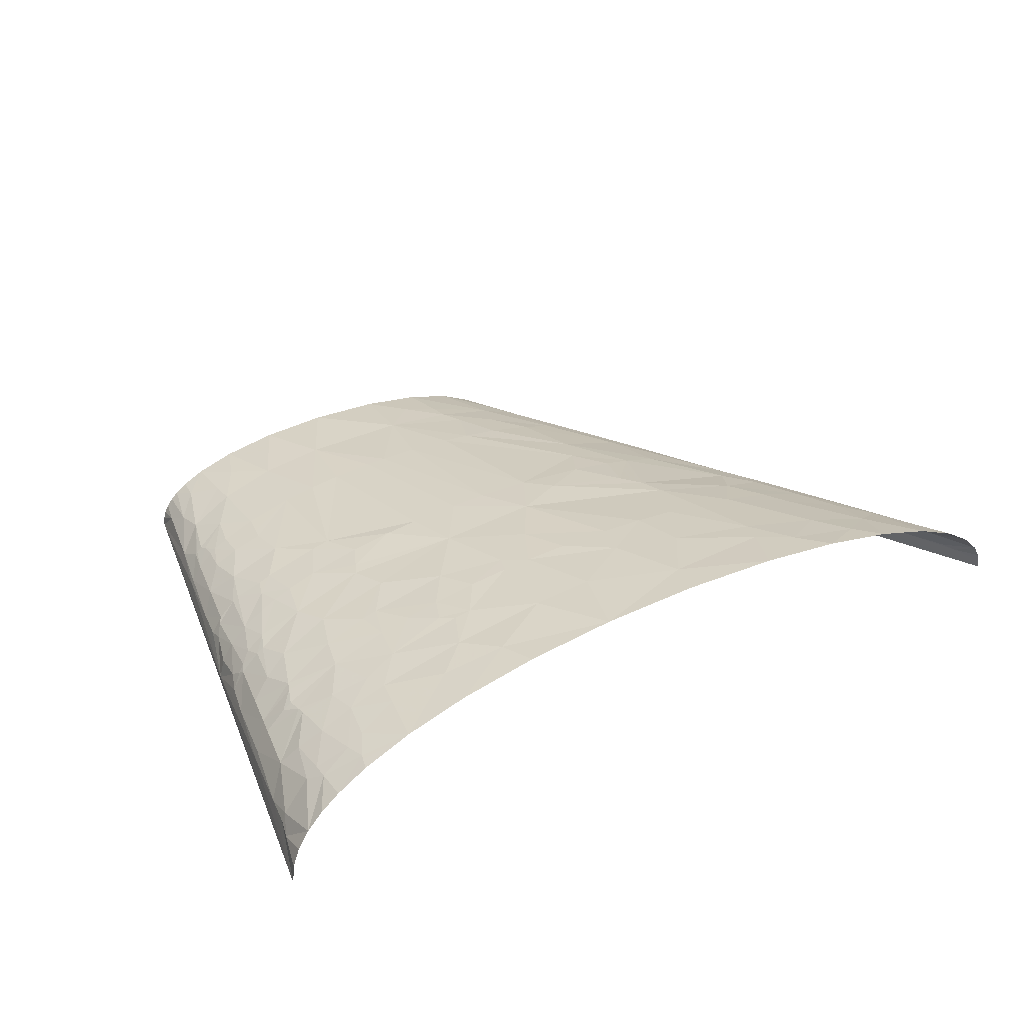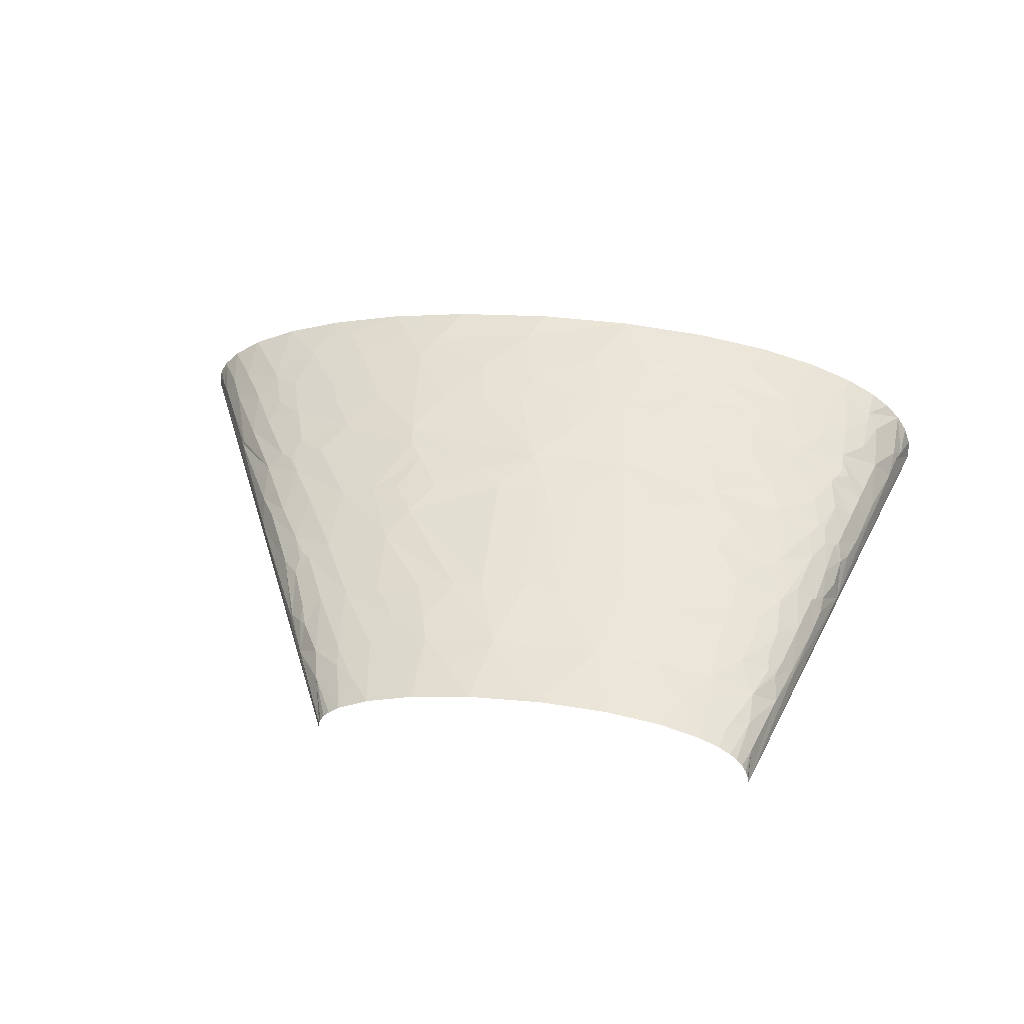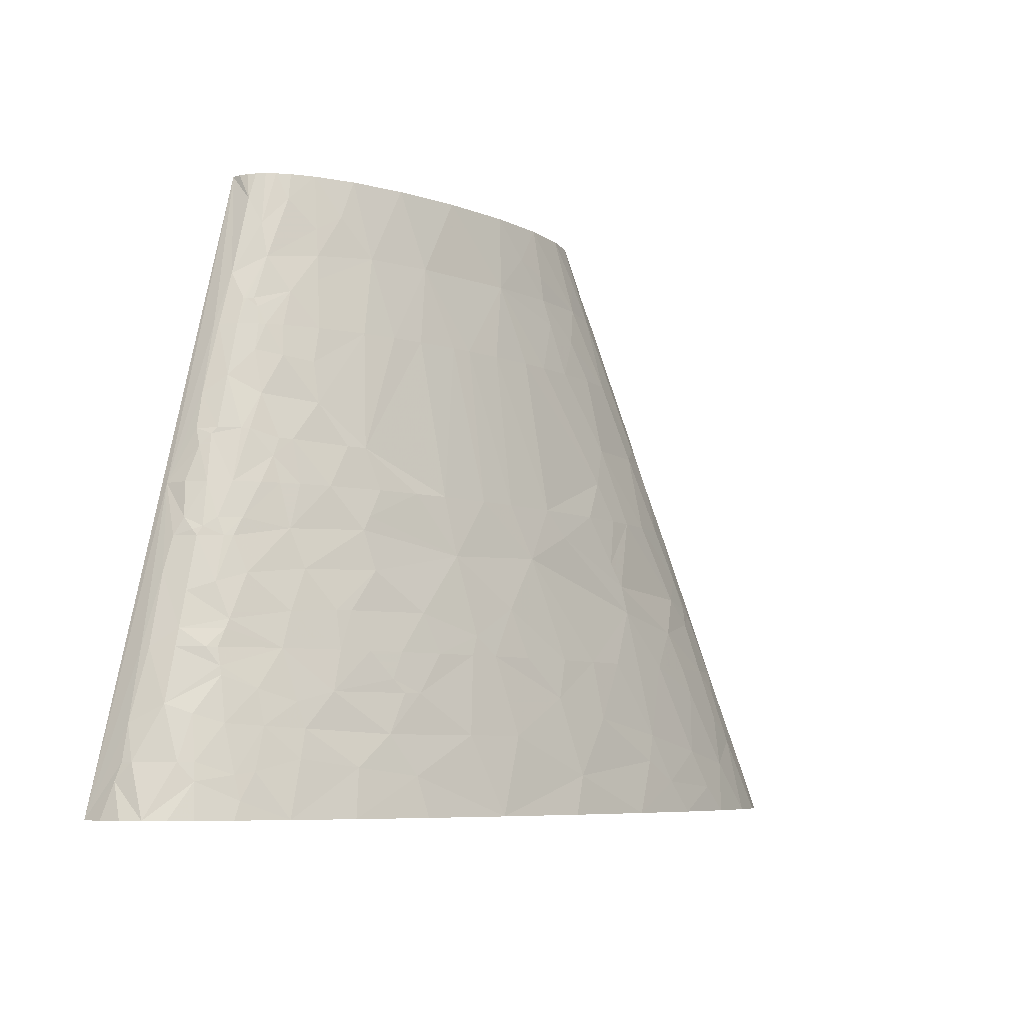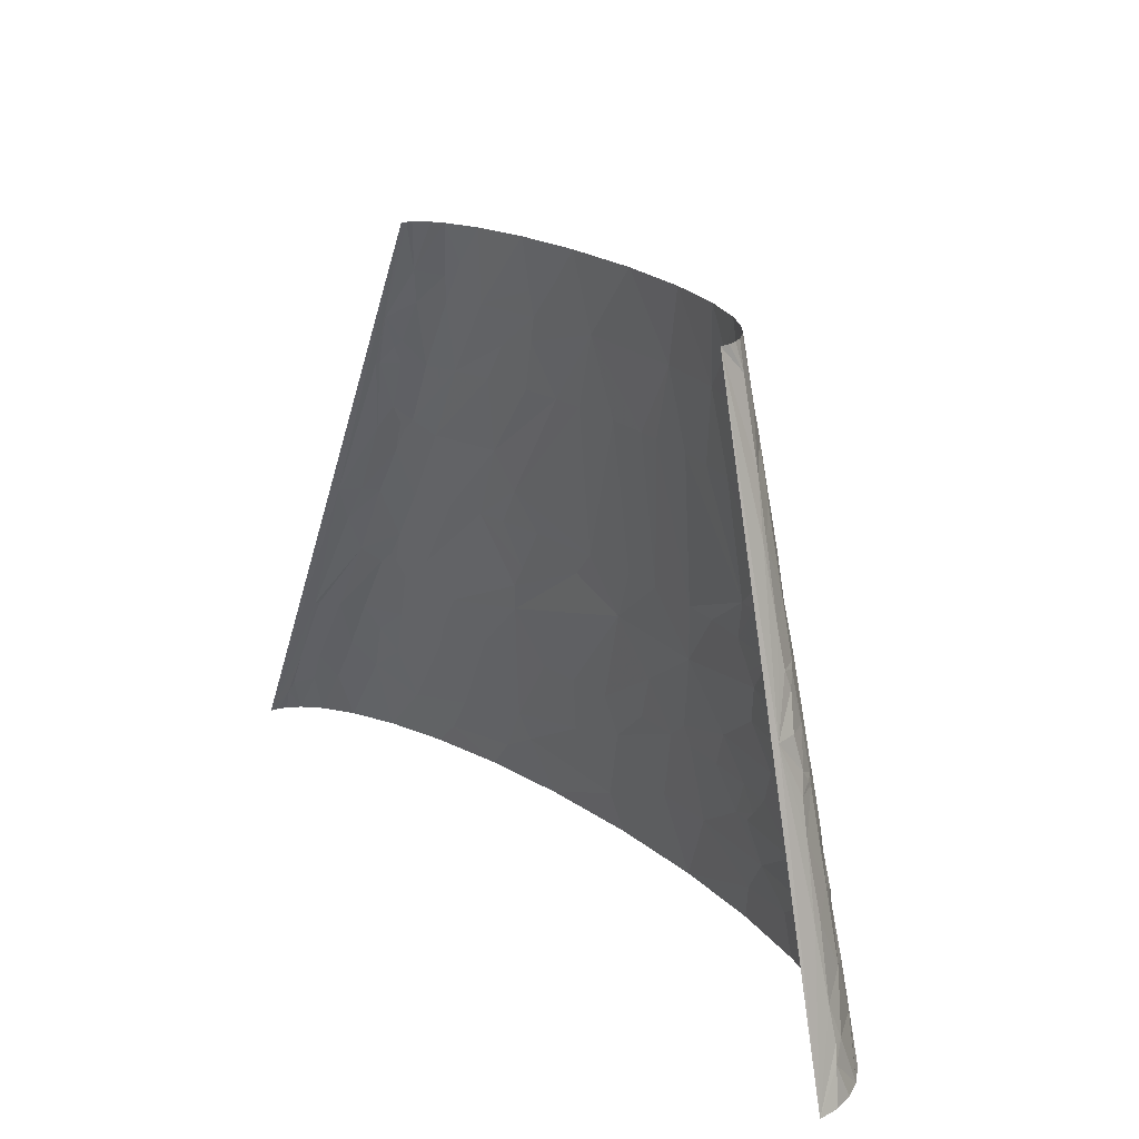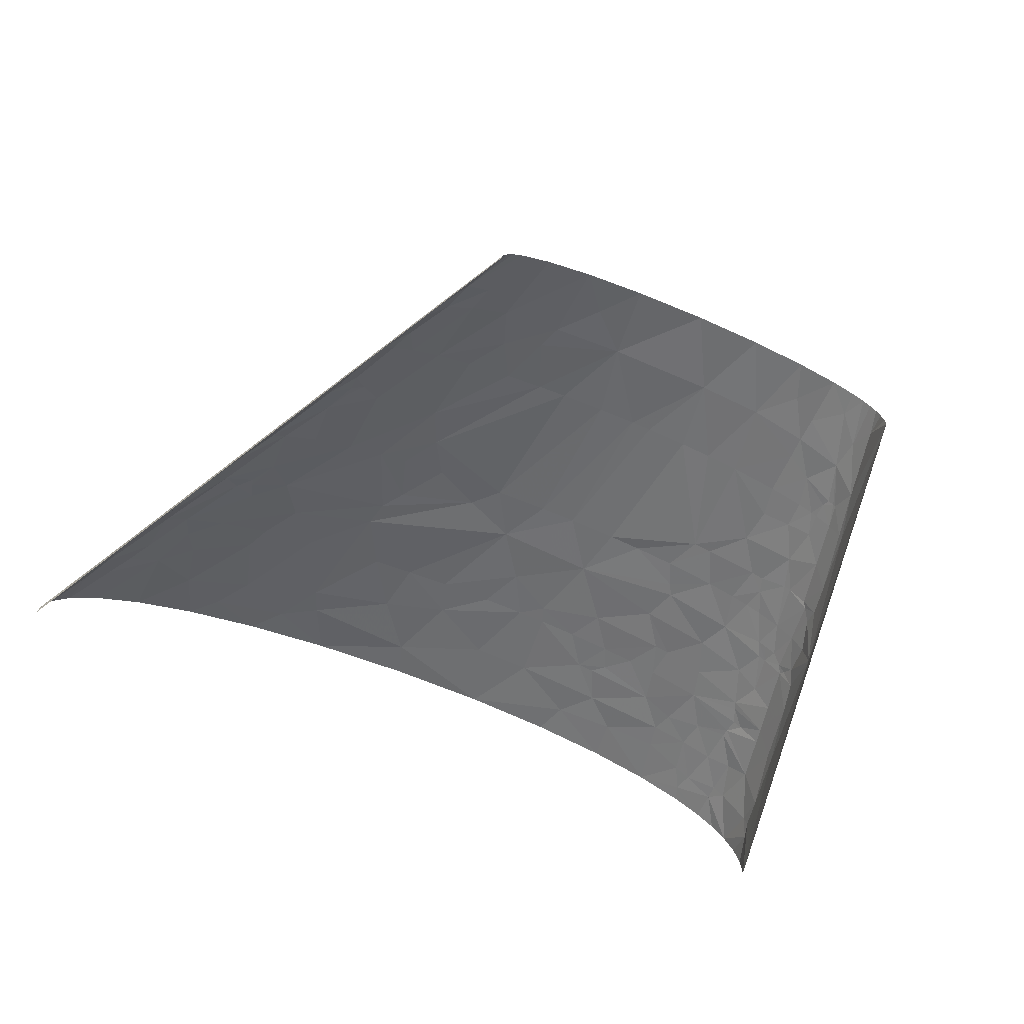
<metadata>
{"format":"obj","ext":"obj","renderer":"f3d","projection":"perspective","resolution":1024,"background":"white","views":[{"elev":34.8,"azim":-33.8,"up":"+Z"},{"elev":37.8,"azim":-169.4,"up":"+Z"},{"elev":-7.0,"azim":-45.3,"up":"+Y"},{"elev":22.9,"azim":-125.6,"up":"+Y"},{"elev":-61.2,"azim":155.3,"up":"+Z"}]}
</metadata>
<code>
v -103.5 139.1 3.148
v -69.09 278.2 0
v -138.2 0 0
v -119.7 69.55 9.931
v -84.92 208.7 8.783
v -77.78 231.8 11.4
v -83.93 208.7 11.09
v 22.73 208.7 44.19
v 3.363 208.7 43.42
v 9.914 139.1 52.45
v 33.24 139.1 53.07
v 32.49 208.7 44.2
v 50.82 139.1 52.77
v 50.55 208.7 43.62
v 76.36 139.1 51.25
v 71.56 208.7 41.95
v 206.6 139.1 4.479
v 276.3 0 0
v 138.2 278.2 0
v 240.1 69.55 7.828
v 171.5 208.7 5.591
v 160.4 231.8 4.369
v 137.9 278.2 2.285
v 170.8 208.7 7.007
v -112.4 69.55 23.3
v -118.3 69.55 13.72
v -117.9 46.37 24.2
v -110.5 77.28 23
v -103.4 69.55 31.69
v -111.2 100.5 11.97
v -106.9 92.74 22.38
v -96.15 77.28 35.06
v -99.52 69.55 34.47
v -75.37 69.55 46.12
v -94.47 81.15 35.33
v -106.9 115.9 12.82
v -103.5 123.7 15.61
v -101.2 139.1 12.34
v -95.89 139.1 20.48
v 13.49 34.78 65.62
v 32.08 69.55 61.86
v 18.47 69.55 61.51
v -86.07 123.7 32.14
v -94.43 123.7 26.18
v -93.17 115.9 28.99
v -90.05 115.9 31.17
v -70.62 139.1 37.2
v -78.02 139.1 33.77
v 41.79 34.78 66.34
v 29.03 0 70.55
v -95.9 154.6 14.81
v -95.4 162.3 11.96
v -88.07 139.1 27.61
v -91.95 177.8 10.86
v -84.79 185.5 18.71
v -80.03 162.3 28.25
v -82.86 162.3 26.31
v -74.41 177.8 28.66
v -79.28 208.7 17.78
v -74.87 197.1 24.47
v -72.54 208.7 23.63
v -70 208.7 25.31
v -76.19 220.3 17.66
v -75.26 220.3 18.6
v -72.07 216.4 22.27
v -72.89 220.3 20.72
v -66.52 239.6 21.22
v -66.71 255 17.4
v -59.54 278.2 17.78
v -62.9 278.2 14.78
v 227.9 34.78 33.35
v 228.8 0 41.95
v 249.7 0 32.07
v -20.07 243.4 36.56
v -26.93 208.7 39.85
v -11.3 208.7 42.1
v -1.198 278.2 34.45
v -26.28 278.2 30.97
v 196.6 92.74 32.46
v 205 69.55 34.7
v 223.2 69.55 25.22
v 182.3 104.3 35.49
v 160.6 139.1 35.43
v 143.9 139.1 40.3
v 233 69.55 17.54
v 252.5 34.78 15.71
v 239.2 69.55 9.595
v 9.48 243.4 39.44
v 29.81 278.2 35.3
v 213.3 104.3 18.98
v 128.6 173.9 37.77
v 103.2 208.7 37.3
v 85.46 208.7 40.25
v 124.5 208.7 32.35
v 58.64 243.4 38.32
v 63.47 278.2 32.85
v 159.8 173.9 27.81
v 179.3 139.1 28.16
v 141.4 208.7 26.86
v 184.1 173.9 12.68
v 201.3 139.1 13.32
v 174.9 185.5 15.64
v 120.2 243.4 26.67
v 113.4 278.2 21.37
v 91.48 278.2 27.95
v 164.8 208.7 14.02
v 154.9 208.7 20.7
v 160.5 220.3 12.47
v 164.2 216.4 10.71
v 149.5 239.6 13.27
v 145.2 255 9.861
v 132.5 278.2 10.58
v 127.7 278.2 14.27
v 135.2 278.2 7.729
v 137.1 278.2 4.562
v -132.6 15.46 12.19
v -137.2 0 9.4
v -134.1 0 18.04
v -129 0 25.94
v -130.2 23.18 13.49
v -128.4 23.18 17.53
v -126.7 38.64 12.26
v -112.1 15.46 37.28
v -122 0 33.12
v -113.4 0 39.6
v -116.7 23.18 31.94
v -111.3 23.18 36.14
v -99.43 61.83 36.08
v -99.35 57.96 36.89
v -17.6 17.39 65.25
v -48.95 0 62.66
v -13.21 0 67.9
v -29.67 34.78 61.5
v -97.74 96.6 29.9
v -86.42 100.5 36.28
v -102.2 118.5 19.53
v -101.4 115.9 21.44
v -99.28 119.8 22.6
v -70.58 85.01 45.5
v -50.16 69.55 53.3
v -25.96 57.96 59.11
v -20.45 69.55 58.39
v -36.08 69.55 56.07
v -12.73 52.17 61.45
v -0.08506 69.55 60.44
v -20.59 52.17 60.55
v -63.18 103 45.29
v 82.29 17.39 67.38
v 75.88 0 70.04
v 124 0 66.06
v -68.19 119.8 41.15
v -62.36 139.1 40.32
v -49.08 139.1 44.23
v -92.3 159.7 18.08
v -90.33 162.3 19.61
v -72.32 150.7 34.55
v 71.78 52.17 63.32
v 52.62 69.55 61.76
v 77.81 69.55 60.64
v 98.87 69.55 58.87
v -69.42 158.4 34.59
v -63.83 158.4 36.88
v -51.37 175.2 38.62
v -51.94 193.2 35.86
v 208.3 23.18 44.23
v 200.4 0 51.44
v 213.1 46.37 37.06
v -50.73 198.4 35.51
v -48.33 208.7 34.78
v -63.42 208.7 28.94
v -59.15 224.1 28.34
v -69 266.6 10.94
v -68.75 278.2 4.124
v -67.56 278.2 7.958
v -65.59 278.2 11.51
v 186.2 57.96 44.11
v 181.5 69.55 43.21
v 156.4 69.55 49.76
v -46.97 230.6 32.06
v 249.5 23.18 24.05
v 263.6 0 22.44
v -46.2 241.5 30.71
v -56.18 266.6 22.38
v -54.12 278.2 21.38
v -44.23 278.2 25.93
v 242.4 34.78 24.76
v 171.3 86.94 42.77
v -45.66 253.7 29.09
v 219.2 57.96 31.14
v 236 46.37 24.95
v 269.4 11.59 6.836
v 271.2 0 14.34
v 274.7 0 8.138
v 275.9 0 4.075
v 266 17.39 8.167
v -33.77 260.8 31.58
v 257.4 34.78 8.065
v 120.3 156.5 42.59
v 109.8 139.1 47.23
v 130.5 139.1 43.41
v 199.1 100.5 29.2
v 206.5 98.54 25.82
v 200.1 104.3 27.57
v 193.1 115.9 27.83
v 194.9 139.1 19.13
v 211.6 121.7 11.54
v 95.81 231.8 34.92
v 181.1 162.3 20.13
v 113.3 226.1 32.06
v 92.12 243.4 33.72
v 174.2 173.9 20.52
v 168.9 179.7 21.81
v 77.31 260.8 33.52
v 174.7 177.8 18.88
v 92.25 255 31.78
v 137.1 241.5 20.37
v 126 260.8 20.41
v 134.4 253.7 18.25
v -97.75 5.152 47.19
v -99.6 0 47.19
v -77.63 0 55.55
v -96.83 7.728 47.18
v -98.05 18.03 44.87
v -99.86 38.64 40.26
v -90.16 19.32 48.18
v -110.2 42.51 32.7
v -71.47 24.47 53.94
v -54.73 52.17 54.57
v -71.04 47.66 50.78
v -68.48 36.71 53.1
v -50.73 86.3 50.94
v -43.69 86.3 52.48
v -30.56 103.9 52.61
v -34.81 121.1 49.68
v 101.9 43.47 62.25
v 118.4 69.55 56.53
v -31.49 127.1 49.5
v -25.01 139.1 49.01
v -5.868 139.1 51.32
v 188.8 11.59 52.37
v 164.8 0 59.75
v -39.42 157.1 44.09
v 177.6 28.98 51.99
v -30.88 157.1 45.76
v -64.56 195.1 30.69
v 259.4 20.29 16.26
v -85.29 37.68 47.26
v -45.93 20.93 60.53
v -86.48 52.81 44.36
v -7.473 86.73 57.68
v 153.1 14.49 59.58
v 136 24.15 60.86
v 141.1 36.23 58.18
v 136.2 69.55 53.74
v 21.79 78.14 60.56
v 13.94 112.9 55.91
v 44.57 91.24 59.11
v 61.66 115.2 55.47
v 87.13 127.1 51.91
v 132.2 94.55 50.45
v 130.1 107 48.83
v 123.2 117.7 48.35
f 1 2 3
f 4 1 3
f 5 2 1
f 6 2 5
f 6 5 7
f 8 9 10
f 8 10 11
f 12 8 11
f 12 11 13
f 14 12 13
f 14 13 15
f 16 14 15
f 17 18 19
f 17 20 18
f 21 17 19
f 22 19 23
f 22 21 19
f 22 24 21
f 25 26 27
f 28 26 25
f 28 25 29
f 30 1 4
f 30 4 26
f 30 28 31
f 30 26 28
f 32 33 34
f 32 28 29
f 32 29 33
f 35 28 32
f 35 31 28
f 35 32 34
f 36 1 30
f 37 1 36
f 38 37 39
f 38 1 37
f 40 41 42
f 43 44 45
f 43 45 46
f 43 47 48
f 49 41 40
f 49 40 50
f 51 38 39
f 51 1 38
f 52 1 51
f 53 39 44
f 53 43 48
f 53 44 43
f 54 1 52
f 54 5 1
f 54 55 7
f 54 7 5
f 56 57 53
f 58 55 57
f 58 57 56
f 59 7 55
f 60 55 58
f 60 59 55
f 60 61 59
f 60 62 61
f 63 7 59
f 63 6 7
f 64 63 59
f 65 59 61
f 65 64 59
f 65 61 62
f 66 64 65
f 67 6 63
f 67 64 66
f 67 63 64
f 68 6 67
f 68 69 70
f 71 72 73
f 74 75 76
f 74 77 78
f 79 80 81
f 82 83 84
f 85 86 87
f 88 76 9
f 88 74 76
f 88 8 12
f 88 89 77
f 88 77 74
f 88 9 8
f 90 87 20
f 90 85 87
f 91 92 93
f 91 94 92
f 91 84 83
f 95 89 88
f 95 96 89
f 95 12 14
f 95 14 16
f 95 16 93
f 95 88 12
f 97 91 83
f 97 83 98
f 97 94 91
f 99 94 97
f 100 101 17
f 100 17 21
f 100 21 24
f 102 100 24
f 103 104 105
f 106 102 24
f 106 107 102
f 108 107 106
f 109 22 108
f 109 108 106
f 109 24 22
f 109 106 24
f 110 107 108
f 110 108 22
f 111 112 113
f 111 114 112
f 111 115 114
f 111 23 115
f 111 110 22
f 111 22 23
f 116 3 117
f 116 117 118
f 116 118 119
f 120 3 116
f 121 116 119
f 121 120 116
f 122 3 120
f 122 120 121
f 122 121 27
f 122 26 4
f 122 4 3
f 122 27 26
f 123 119 124
f 123 124 125
f 126 121 119
f 126 27 121
f 126 119 123
f 127 126 123
f 128 27 129
f 128 34 33
f 128 29 25
f 128 25 27
f 128 33 29
f 130 131 132
f 130 132 50
f 130 50 40
f 133 130 40
f 134 46 45
f 134 135 46
f 134 35 135
f 134 31 35
f 136 37 36
f 137 136 36
f 137 30 31
f 137 36 30
f 137 134 45
f 137 31 134
f 138 137 45
f 138 45 44
f 138 44 39
f 138 37 136
f 138 39 37
f 138 136 137
f 139 35 34
f 139 135 35
f 139 34 140
f 141 142 143
f 144 40 42
f 144 142 141
f 144 133 40
f 144 42 145
f 144 146 133
f 144 141 146
f 144 145 142
f 147 135 139
f 148 50 149
f 148 149 150
f 148 49 50
f 151 152 47
f 151 135 147
f 151 46 135
f 151 43 46
f 151 47 43
f 151 153 152
f 154 52 51
f 154 53 57
f 154 39 53
f 154 51 39
f 155 154 57
f 155 54 52
f 155 57 55
f 155 52 154
f 155 55 54
f 156 56 53
f 156 47 152
f 156 53 48
f 156 48 47
f 157 41 49
f 157 158 41
f 157 159 158
f 157 160 159
f 157 49 148
f 161 58 56
f 161 56 156
f 162 161 156
f 162 156 152
f 162 152 153
f 163 161 162
f 163 58 161
f 164 163 75
f 165 166 72
f 165 72 71
f 165 71 167
f 168 75 169
f 168 164 75
f 168 169 170
f 171 62 170
f 171 65 62
f 171 66 65
f 171 67 66
f 171 170 169
f 172 173 2
f 172 174 173
f 172 175 174
f 172 70 175
f 172 6 68
f 172 2 6
f 172 68 70
f 176 80 177
f 176 165 167
f 176 177 178
f 176 167 80
f 179 169 75
f 179 75 74
f 179 171 169
f 180 71 73
f 180 73 181
f 182 179 74
f 182 67 171
f 182 171 179
f 183 68 67
f 183 184 69
f 183 185 184
f 183 69 68
f 186 180 86
f 186 71 180
f 187 177 80
f 187 80 79
f 187 178 177
f 187 79 82
f 188 67 182
f 188 183 67
f 188 185 183
f 189 167 71
f 189 80 167
f 189 81 80
f 190 71 186
f 190 81 189
f 190 189 71
f 190 186 86
f 190 86 85
f 190 85 81
f 191 192 193
f 191 193 194
f 191 194 18
f 195 192 191
f 196 78 185
f 196 185 188
f 196 182 74
f 196 188 182
f 196 74 78
f 197 18 20
f 197 20 87
f 197 191 18
f 197 195 191
f 197 87 86
f 198 199 200
f 198 16 15
f 198 93 16
f 198 200 84
f 198 15 199
f 198 91 93
f 198 84 91
f 201 82 79
f 202 201 79
f 202 79 81
f 202 81 85
f 202 85 90
f 203 202 90
f 203 201 202
f 204 83 82
f 204 98 83
f 204 90 205
f 204 205 98
f 204 82 201
f 204 201 203
f 204 203 90
f 206 101 205
f 206 205 90
f 206 17 101
f 206 20 17
f 206 90 20
f 207 93 92
f 207 95 93
f 208 97 98
f 208 205 101
f 208 101 100
f 208 98 205
f 209 99 103
f 209 92 94
f 209 94 99
f 209 207 92
f 210 207 209
f 210 209 103
f 210 95 207
f 211 97 208
f 212 99 97
f 212 107 99
f 212 102 107
f 212 97 211
f 213 95 210
f 213 105 96
f 213 96 95
f 214 212 211
f 214 100 102
f 214 102 212
f 214 211 208
f 214 208 100
f 215 213 210
f 215 105 213
f 215 210 103
f 215 103 105
f 216 99 107
f 216 103 99
f 216 107 110
f 217 104 103
f 217 113 104
f 217 103 216
f 218 217 216
f 218 216 110
f 218 110 111
f 218 113 217
f 218 111 113
f 219 125 220
f 219 220 221
f 222 123 125
f 222 125 219
f 222 219 221
f 223 123 222
f 223 127 123
f 223 224 127
f 225 223 222
f 225 222 221
f 226 27 126
f 226 126 127
f 226 127 224
f 226 129 27
f 226 224 129
f 227 225 221
f 228 143 140
f 228 229 230
f 228 34 229
f 228 140 34
f 228 141 143
f 228 230 133
f 228 133 146
f 228 146 141
f 231 139 140
f 231 147 139
f 232 143 142
f 232 140 143
f 232 231 140
f 233 231 232
f 233 147 231
f 234 151 147
f 234 147 233
f 234 153 151
f 235 236 160
f 235 157 148
f 235 160 157
f 237 238 153
f 237 153 234
f 237 239 238
f 240 241 166
f 240 166 165
f 242 162 153
f 242 153 238
f 242 163 162
f 243 176 178
f 243 165 176
f 243 240 165
f 244 9 76
f 244 75 163
f 244 76 75
f 244 163 242
f 244 10 9
f 244 239 10
f 244 238 239
f 244 242 238
f 245 170 62
f 245 163 164
f 245 168 170
f 245 164 168
f 245 60 58
f 245 62 60
f 245 58 163
f 246 181 192
f 246 180 181
f 246 86 180
f 246 192 195
f 246 195 197
f 246 197 86
f 247 224 223
f 247 230 229
f 247 227 230
f 247 223 225
f 247 225 227
f 248 221 131
f 248 227 221
f 248 133 230
f 248 230 227
f 248 130 133
f 248 131 130
f 249 247 229
f 249 229 34
f 249 34 128
f 249 128 129
f 249 224 247
f 249 129 224
f 250 233 232
f 250 232 142
f 250 142 145
f 251 241 240
f 251 150 241
f 251 240 243
f 252 150 251
f 252 235 148
f 252 148 150
f 253 251 243
f 253 252 251
f 253 235 252
f 253 254 236
f 253 178 254
f 253 243 178
f 253 236 235
f 255 145 42
f 255 250 145
f 255 42 41
f 256 233 250
f 256 234 233
f 256 10 239
f 256 239 237
f 256 237 234
f 256 11 10
f 256 250 255
f 257 255 41
f 257 256 255
f 257 41 158
f 257 158 159
f 258 257 159
f 258 15 13
f 258 11 256
f 258 13 11
f 258 256 257
f 258 159 160
f 259 199 15
f 259 15 258
f 260 160 236
f 260 259 258
f 260 236 254
f 260 254 178
f 260 178 187
f 260 258 160
f 261 259 260
f 261 260 187
f 261 187 82
f 261 82 84
f 262 200 199
f 262 199 259
f 262 261 84
f 262 259 261
f 262 84 200

</code>
